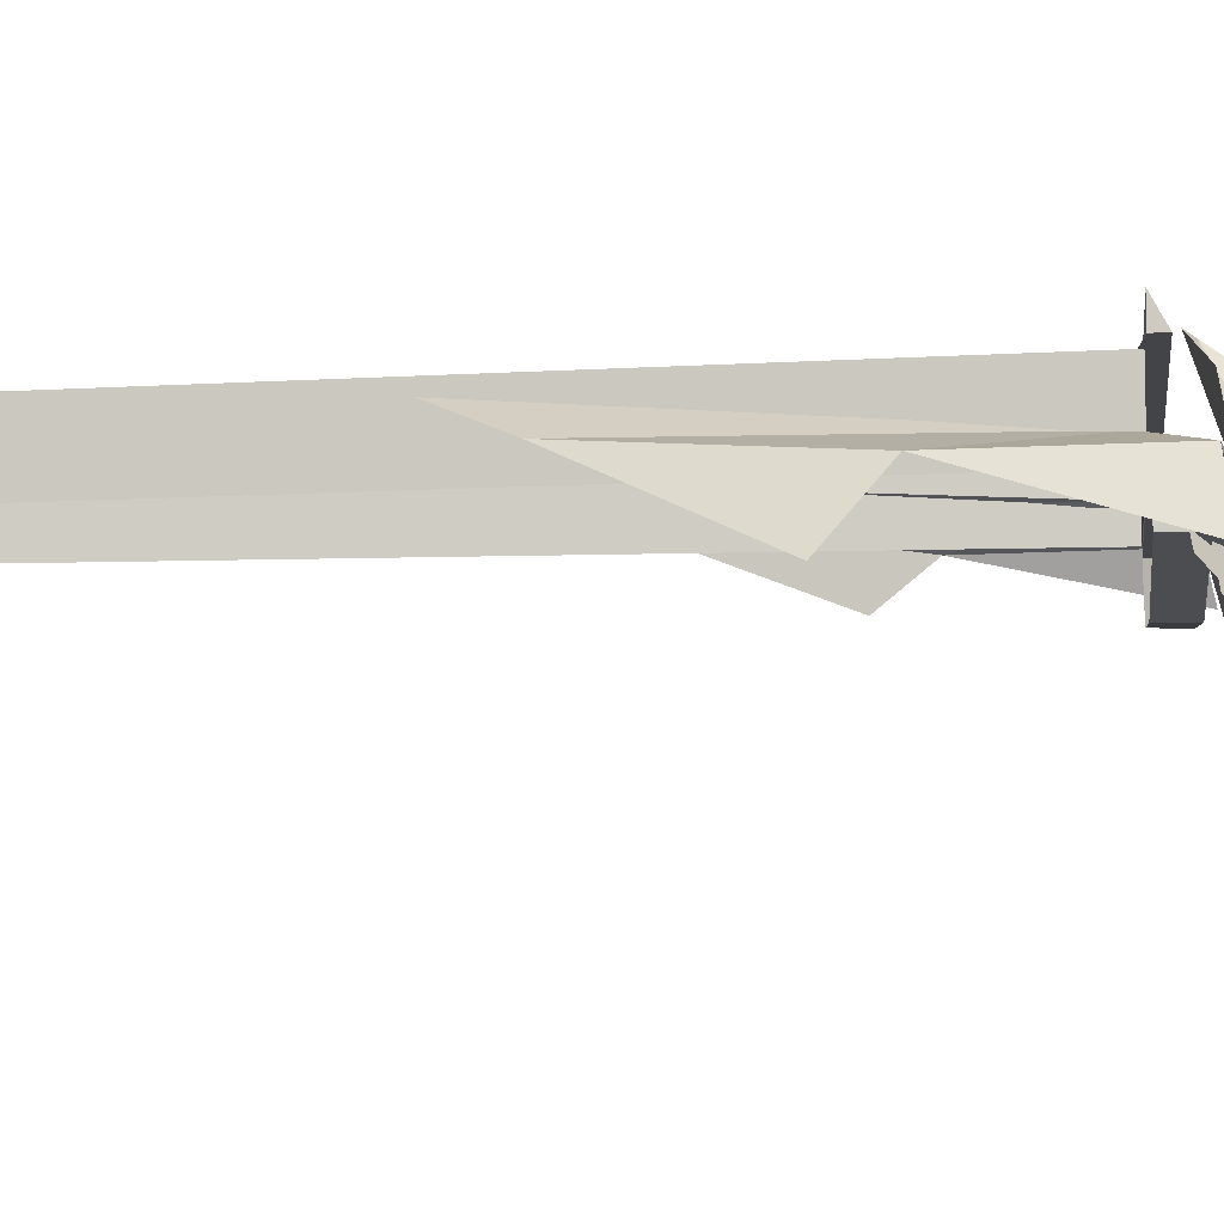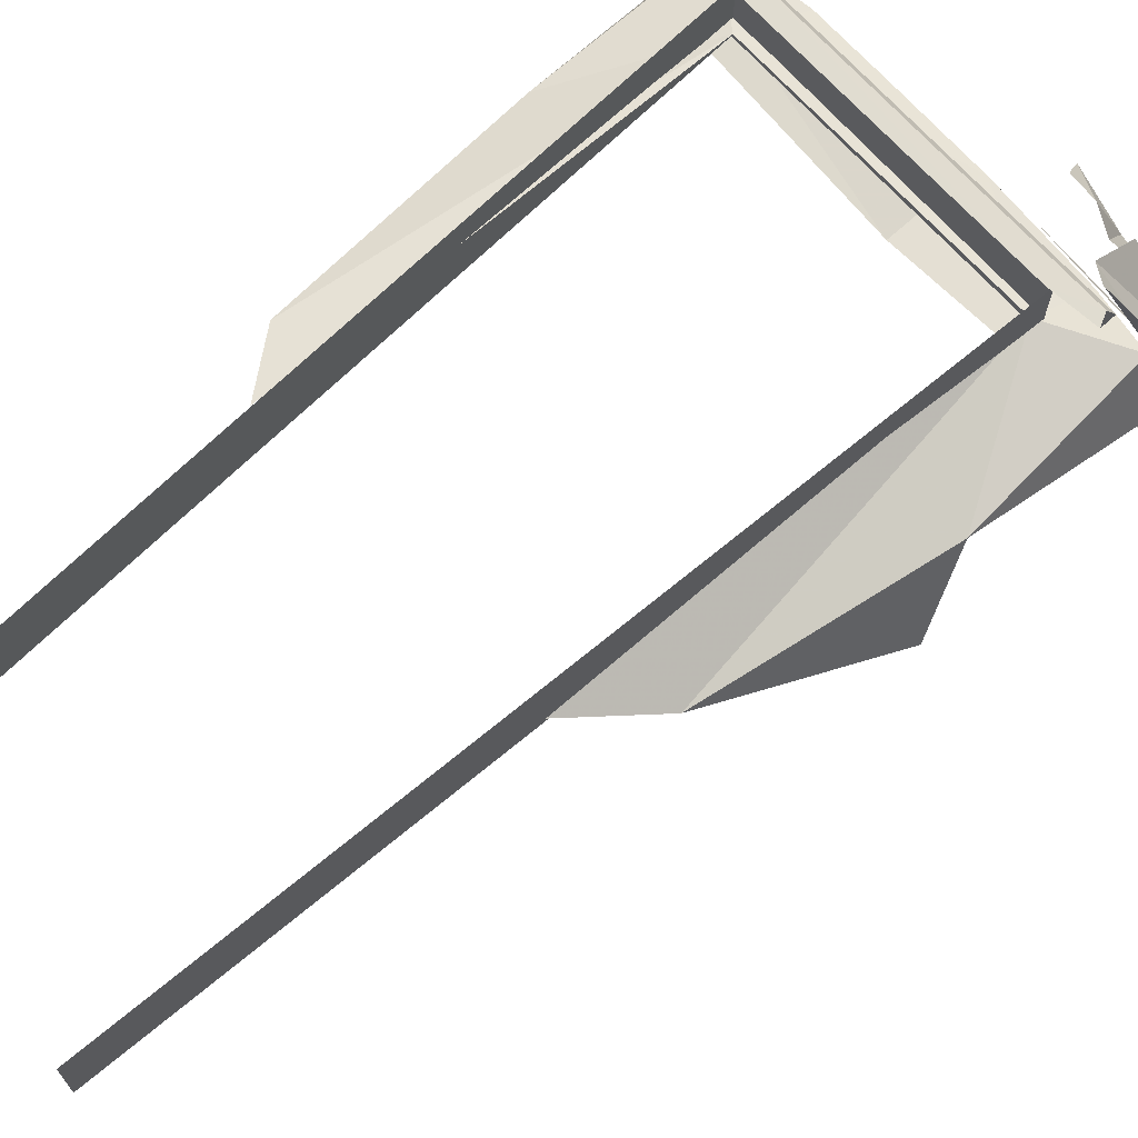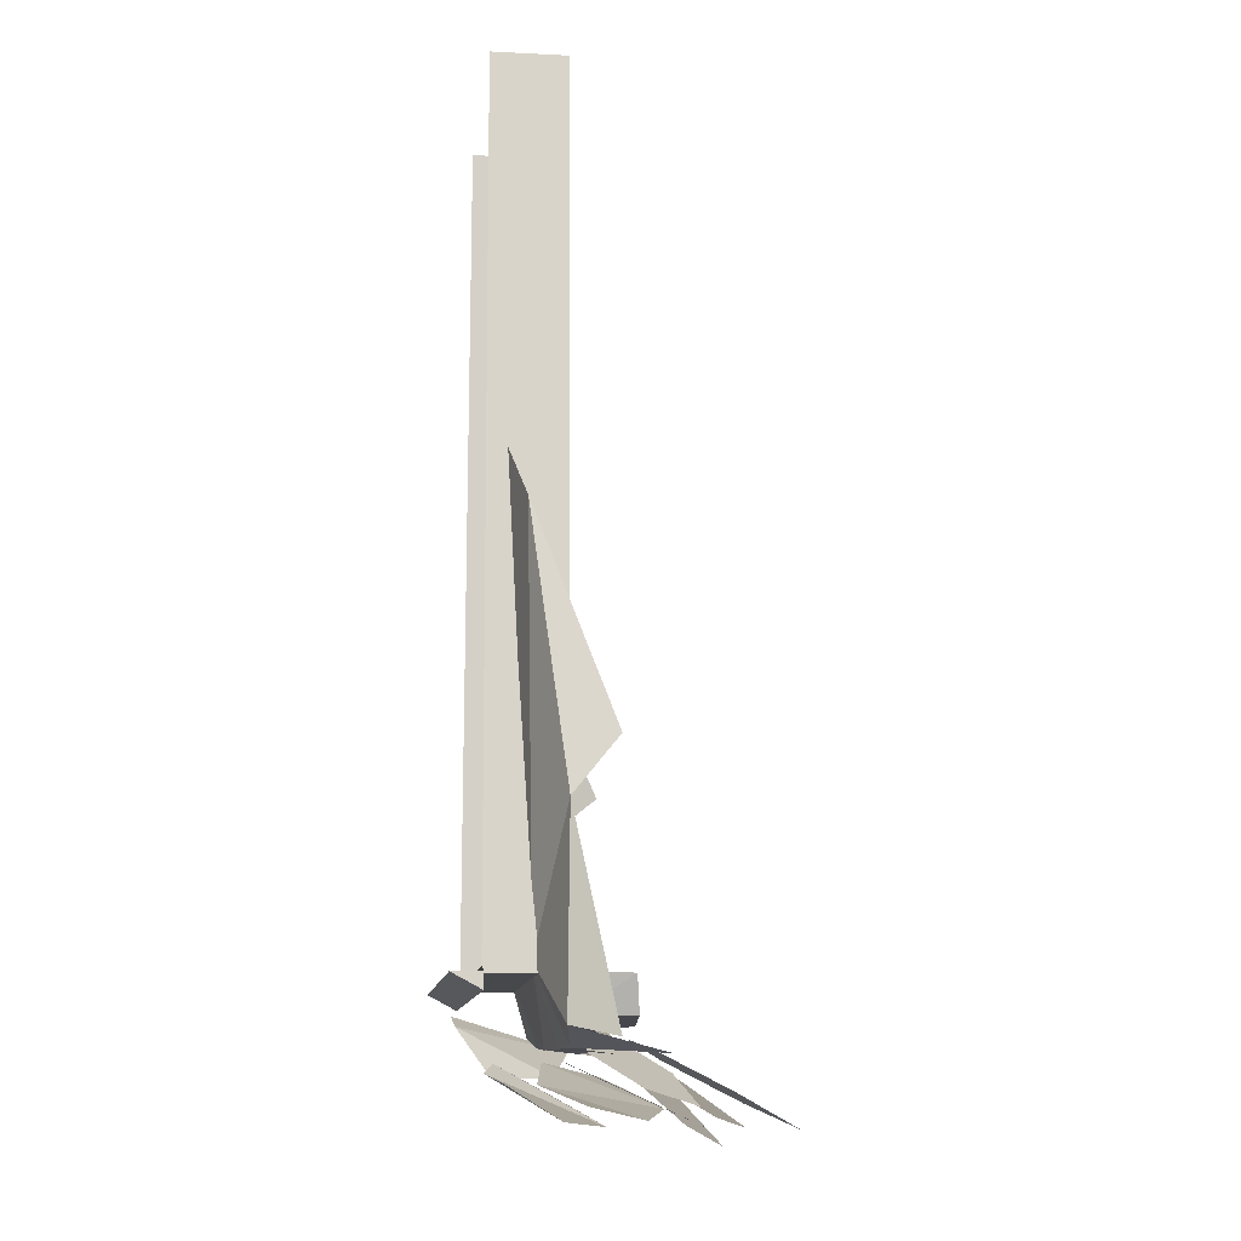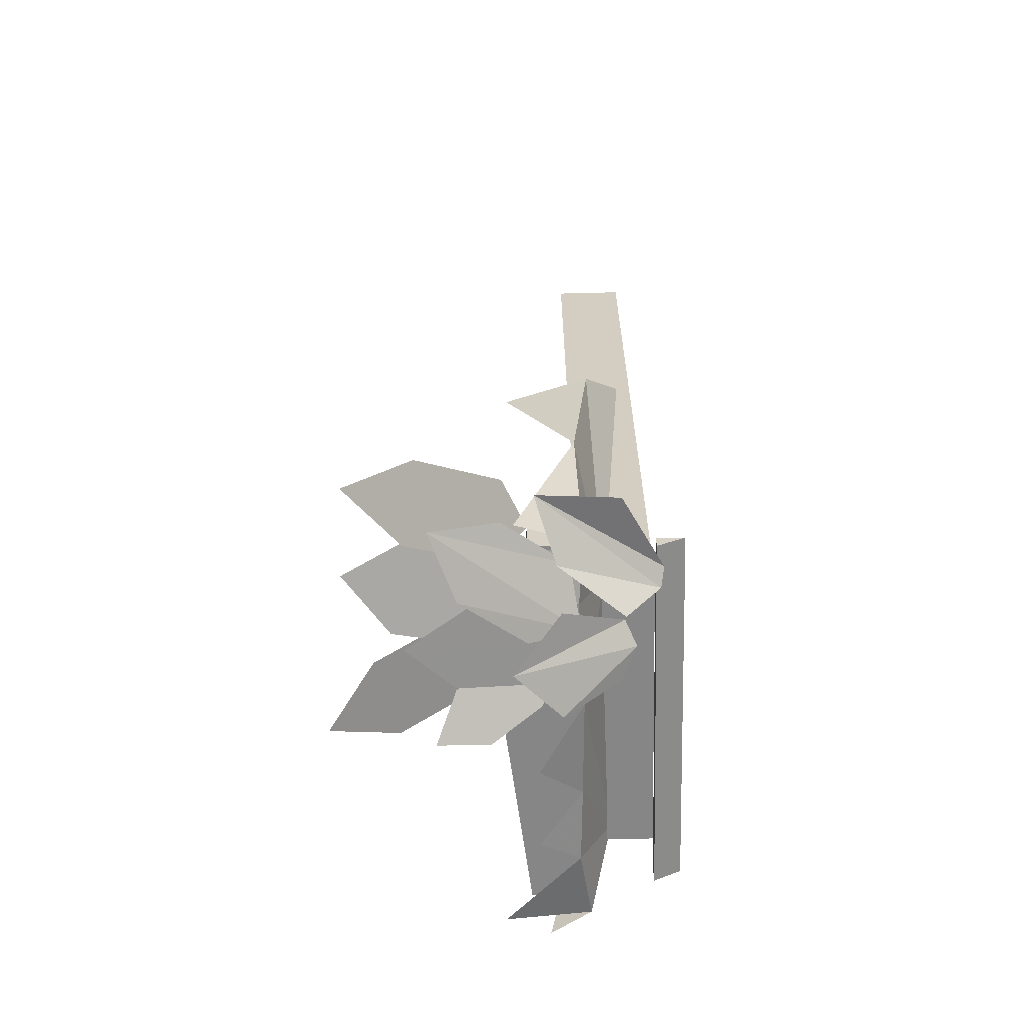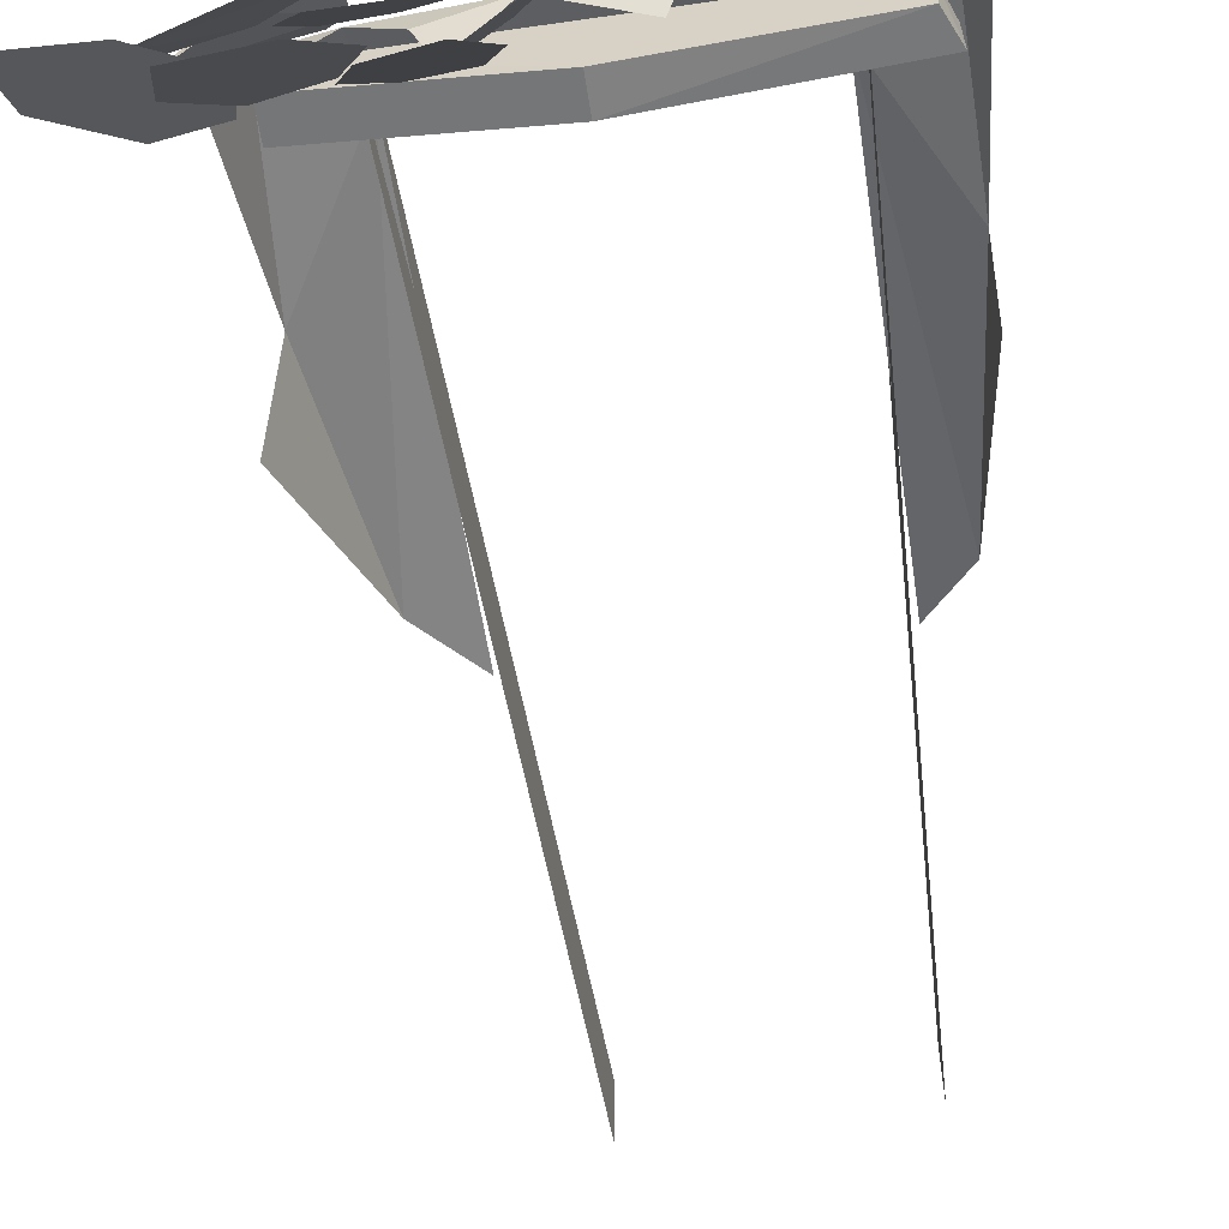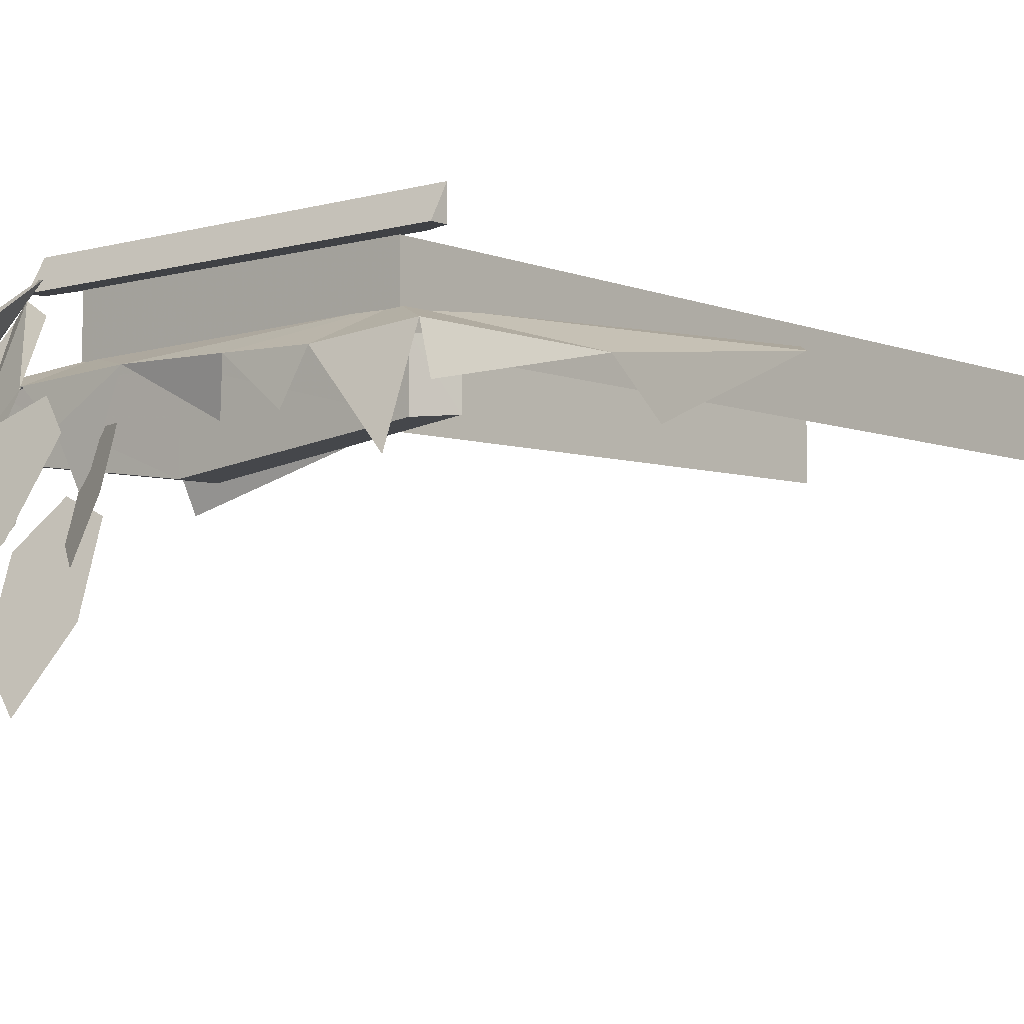
<metadata>
{"format":"obj","ext":"obj","renderer":"f3d","projection":"perspective","resolution":1024,"background":"white","views":[{"elev":-7.9,"azim":97.9,"up":"+Y"},{"elev":69.6,"azim":48.0,"up":"+Y"},{"elev":-11.6,"azim":-97.0,"up":"+Z"},{"elev":-62.2,"azim":91.5,"up":"+Z"},{"elev":-59.0,"azim":-171.6,"up":"+Y"},{"elev":-5.7,"azim":-138.5,"up":"+Y"}]}
</metadata>
<code>
g bridge_laneFront_b_mesh
v -1.25 -0.1762 0
v -1.25 -0.1762 -0.0957
v -1.25 0 -0.001247
v 1.25 0 0
v 1.25 -0.1783 -0.0957
v 1.25 -0.1783 0
v -1.25 -0.1762 -0.0957
v 1.25 -0.1783 -0.0957
v 1.25 0 0
v -1.25 0 -0.001247
v -1.25 -0.9735 -0.2198
v 0.07573 -0.6396 -0.2198
v -1.25 -0.6376 -0.2198
v 0.07779 -1.121 -0.2236
v 1.334 -0.6415 -0.2198
v 1.338 -0.9512 -0.2272
v -1.105 -0.1763 0.03867
v -1.25 -0.1762 -0.0957
v -1.25 -0.1762 0
v 0.9592 -0.1774 0.03208
v 1.25 -0.1783 -0.0957
v 1.25 -0.1783 0
v -1.338 -0.9512 -0.007385
v -1.25 -0.9735 -0.2198
v -1.25 -0.6376 -0.2198
v -1.334 -0.6415 0
v -1.334 -0.6415 0
v -1.25 -0.6376 -0.2198
v 0.07573 -0.6396 -0.2198
v 0.07573 -0.6396 0
v 1.334 -0.6415 -0.2198
v 1.334 -0.6415 0
v 1.334 -0.6415 0
v 1.334 -0.6415 -0.2198
v 1.338 -0.9512 -0.2272
v 1.338 -0.9512 -0.007385
v 0.07779 -1.121 -0.003789
v -1.25 -0.9735 -0.2198
v -1.338 -0.9512 -0.007385
v 0.07779 -1.121 -0.2236
v 1.338 -0.9512 -0.007385
v 1.338 -0.9512 -0.2272
v -1.196 -0.3873 2.516
v -1.365 -0.8716 1.221
v -1.367 -0.6021 0.8886
v -0.9135 -0.4488 0.07426
v -0.9135 -0.2982 2.856
v -1.354 -0.5924 -0.2706
v -1.473 -0.8576 -0.3317
v -0.8421 -0.6597 -0.3709
v -1.289 -1.14 -0.4083
v -0.3356 -0.6429 -0.3642
v -0.7092 -0.9167 -0.3994
v 0.3016 -0.6255 -0.353
v -0.2415 -0.9089 -0.286
v 0.9451 -0.4905 0.04996
v 0.9947 -0.6517 -0.3278
v 0.7217 -0.865 -0.3638
v 0.5851 -1.18 -0.321
v 1.377 -0.6184 -0.2598
v 1.306 -1.202 -0.3795
v 1.46 -0.6422 0.9101
v 1.529 -1.029 -0.3131
v 1.247 -0.5194 2.375
v 1.594 -1.07 1.257
v 0.9466 -0.2838 2.856
v 0.9842 -0.181 0.004959
v 0.7655 -0.6414 5.231
v 0.7655 -0.181 5.231
v 0.9842 -0.6414 0.004936
v -0.9842 -0.6414 0.004936
v -0.9842 -0.1811 0.004936
v -0.7655 -0.1811 5.231
v -0.7655 -0.6414 5.231
v 0.7584 -0.7198 -0.381
v 0.5381 -0.91 -0.4788
v 0.6509 -1.379 -0.6808
v 0.9867 -1.669 -0.7898
v 1.048 -0.8182 -0.4073
v 1.161 -1.287 -0.6093
v 0.5269 -0.8594 -0.2436
v 0.3106 -0.8758 -0.3654
v 0.1745 -1.191 -0.5687
v 0.2426 -1.518 -0.6685
v 0.6418 -1.078 -0.2735
v 0.5057 -1.393 -0.4769
v 0.9393 -0.6439 -0.5395
v 0.9379 -0.955 -0.6663
v 1.266 -1.354 -0.7492
v 1.688 -1.513 -0.6755
v 1.311 -0.7028 -0.4002
v 1.639 -1.101 -0.4831
v 0.9945 -1.042 -0.2808
v 0.8276 -1.284 -0.4843
v 1.063 -1.742 -0.7298
v 1.487 -1.999 -0.7938
v 1.337 -1.142 -0.2605
v 1.573 -1.6 -0.506
v 0.7441 -1.151 -0.2733
v 0.4256 -1.262 -0.3382
v 0.2848 -1.732 -0.5885
v 0.45 -2.133 -0.7962
v 0.9576 -1.391 -0.3951
v 0.8169 -1.861 -0.6453
v 0.7864 -0.3141 -0.4748
v 0.5832 -0.4097 -0.532
v 0.4803 -0.7585 -0.7554
v 0.7918 -1.046 -0.7848
v 0.9362 -0.3831 -0.4175
v 1.1 -0.7562 -0.6062
v 1.416 -0.9481 -0.1354
v 1.336 -1.163 -0.4052
v 1.664 -1.645 -0.7785
v 2.099 -1.955 -0.9155
v 1.739 -1.092 -0.1441
v 2.066 -1.574 -0.5174
v 1.02 -0.1567 -0.197
v 1.008 -0.3793 -0.5056
v 1.349 -0.7809 -0.4894
v 1.731 -0.9061 -0.3301
v 1.129 -0.1356 -0.1321
v 1.654 -0.3933 -0.2396
g bridge_laneFront_b_mesh_0
f 3 2 1
f 6 5 4
f 9 8 7
f 10 9 7
f 13 12 11
f 12 14 11
f 12 15 14
f 15 16 14
f 19 18 17
f 17 18 20
f 18 21 20
f 20 21 22
f 25 24 23
f 26 25 23
f 29 28 27
f 30 29 27
f 31 29 30
f 32 31 30
f 35 34 33
f 36 35 33
f 39 38 37
f 38 40 37
f 37 40 41
f 40 42 41
f 45 44 43
f 46 45 43
f 43 47 46
f 46 48 45
f 48 49 45
f 46 50 48
f 50 51 48
f 50 46 52
f 50 52 53
f 46 54 52
f 52 54 55
f 54 46 56
f 56 57 54
f 57 58 54
f 59 54 58
f 56 60 57
f 57 60 61
f 60 56 62
f 60 62 63
f 56 64 62
f 62 64 65
f 64 56 66
f 69 68 67
f 68 70 67
f 70 71 67
f 71 72 67
f 73 72 71
f 74 73 71
f 77 76 75
f 78 77 75
f 78 75 79
f 80 78 79
f 83 82 81
f 84 83 81
f 84 81 85
f 86 84 85
f 89 88 87
f 90 89 87
f 90 87 91
f 92 90 91
f 95 94 93
f 96 95 93
f 96 93 97
f 98 96 97
f 101 100 99
f 102 101 99
f 102 99 103
f 104 102 103
f 107 106 105
f 108 107 105
f 108 105 109
f 110 108 109
f 113 112 111
f 114 113 111
f 114 111 115
f 116 114 115
f 119 118 117
f 120 119 117
f 120 117 121
f 122 120 121

</code>
